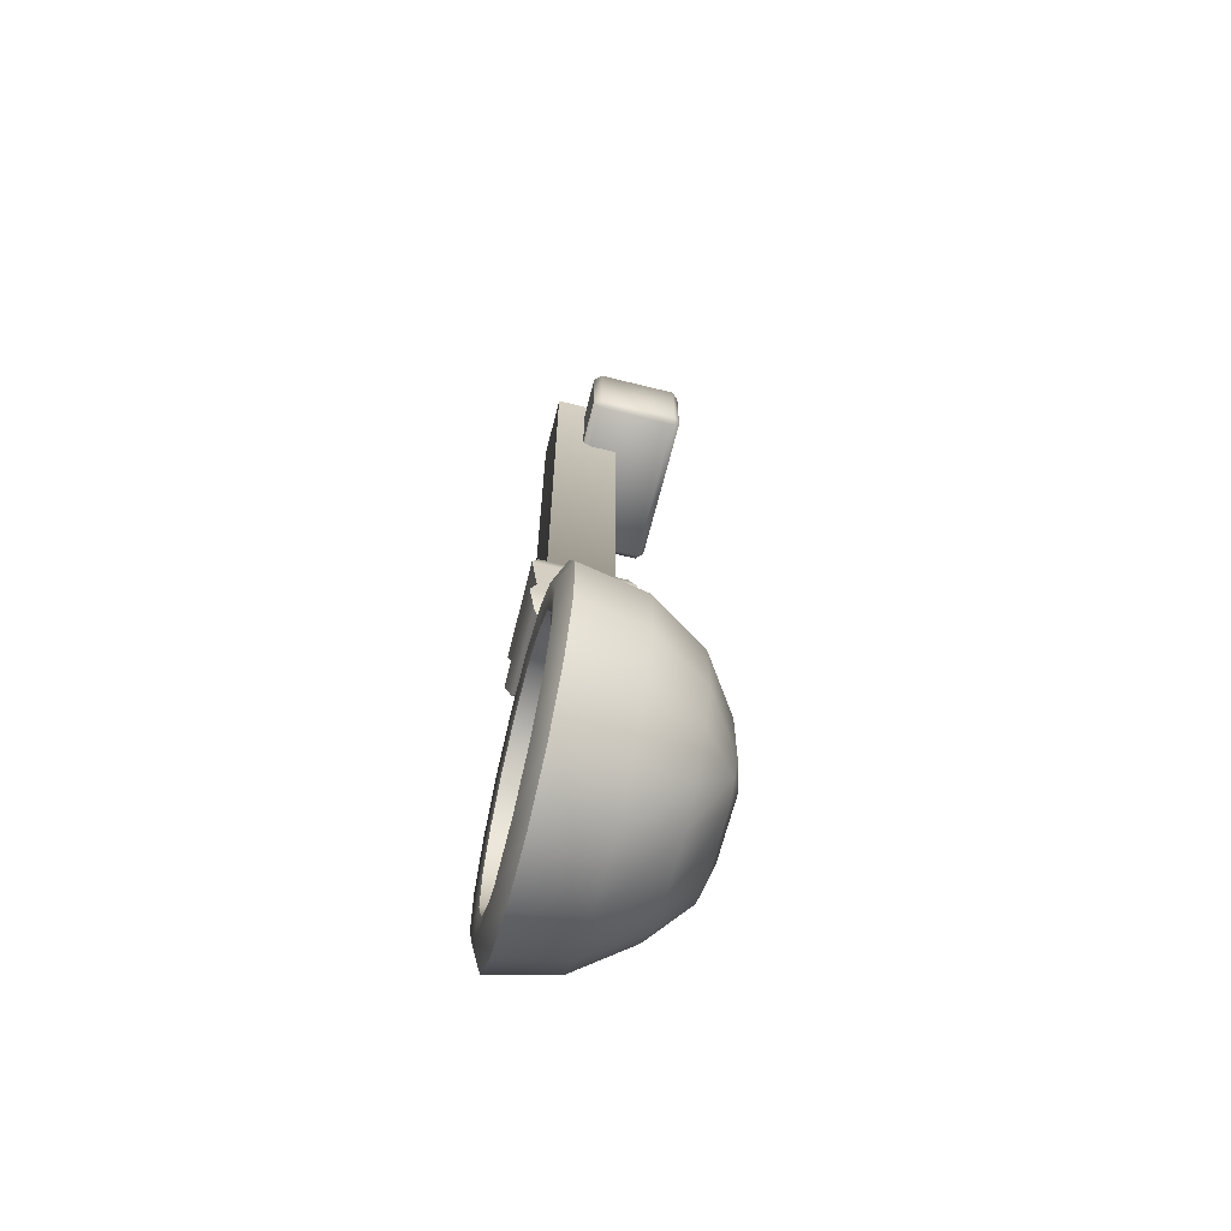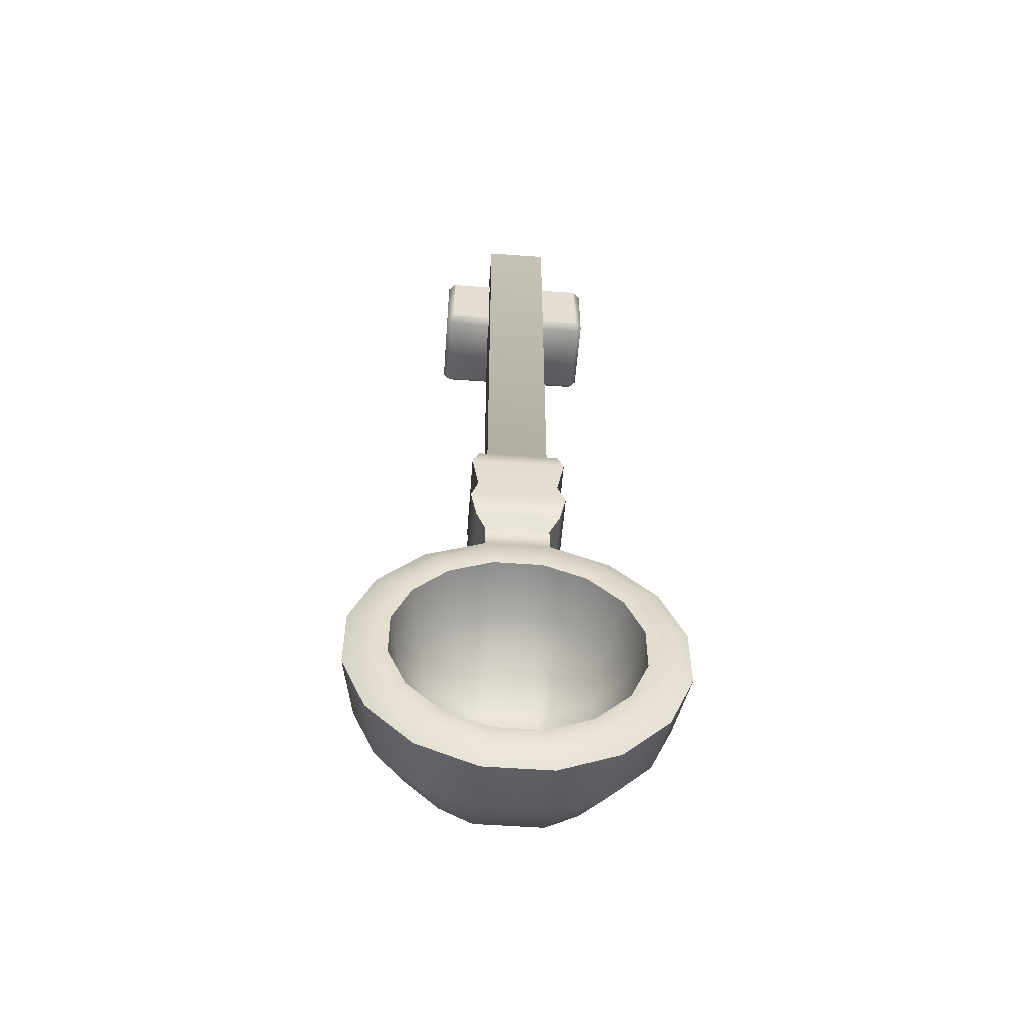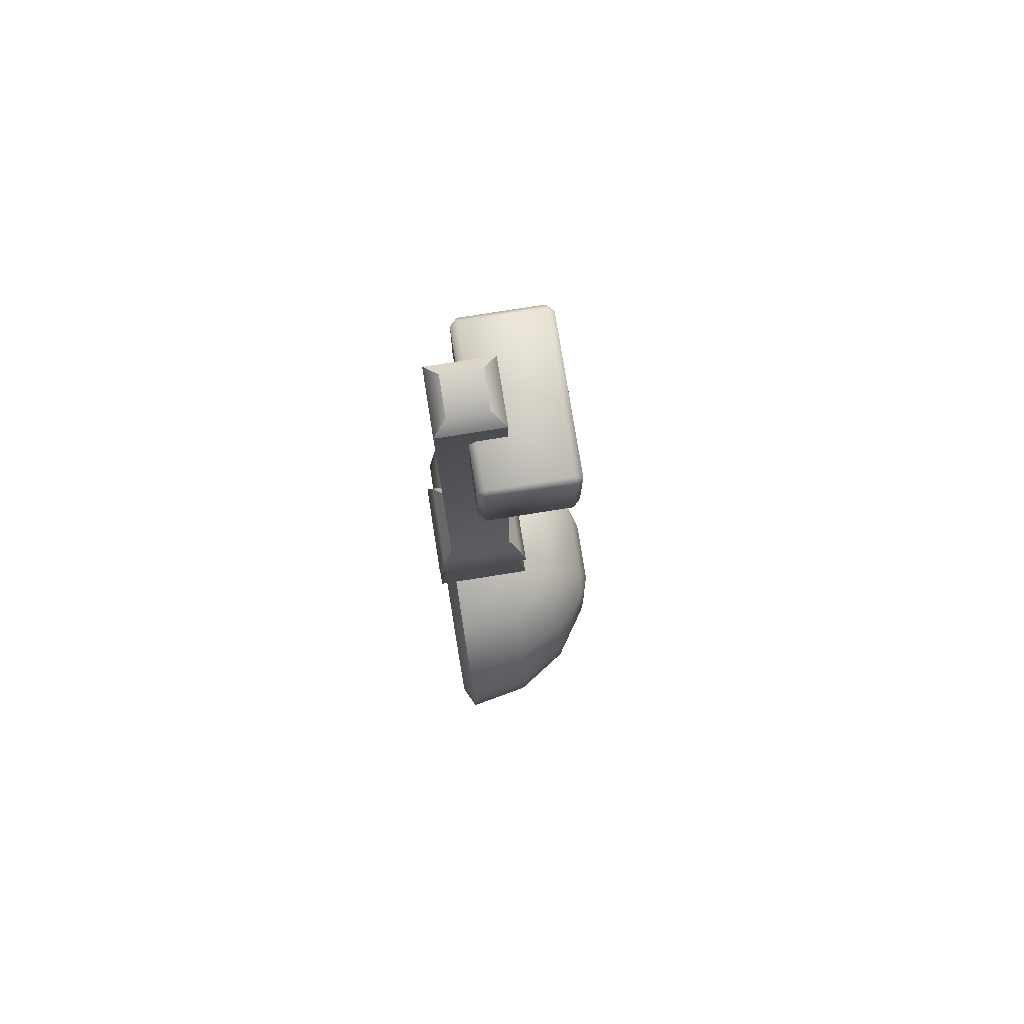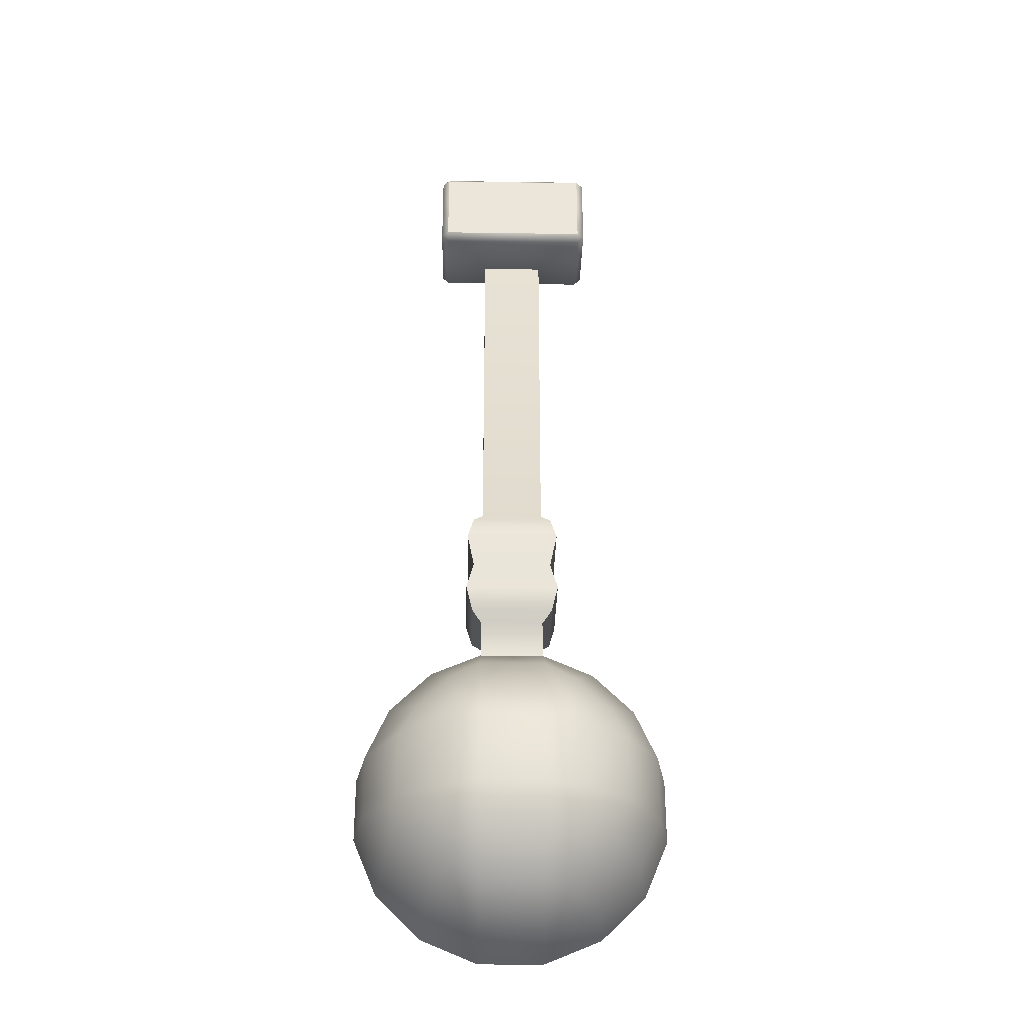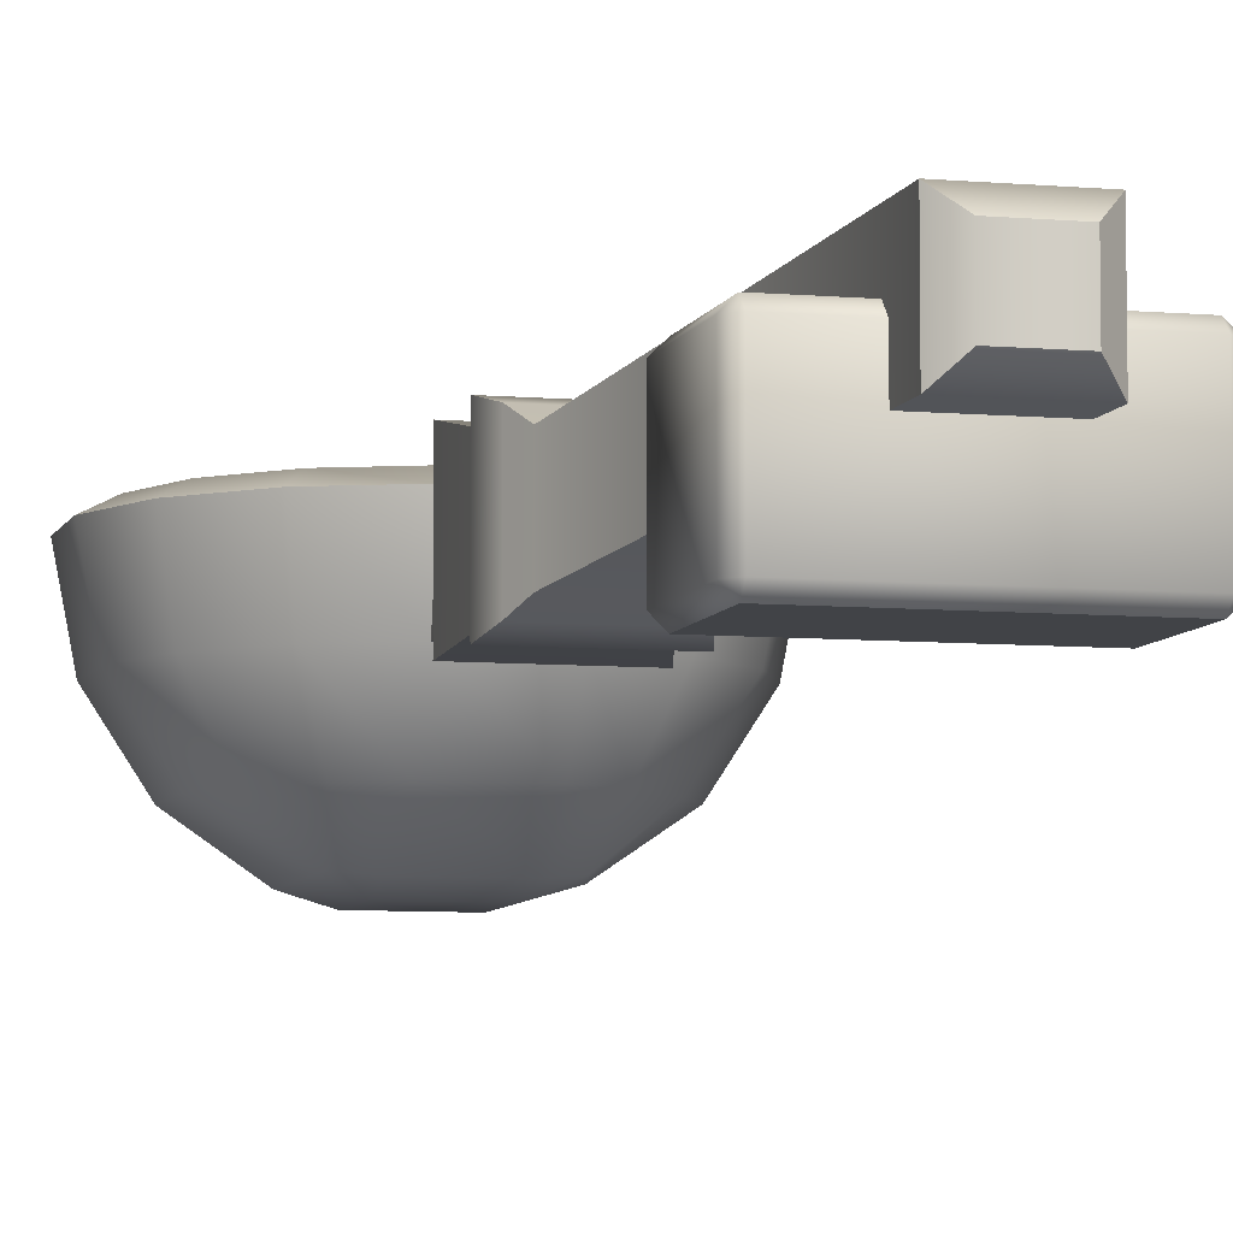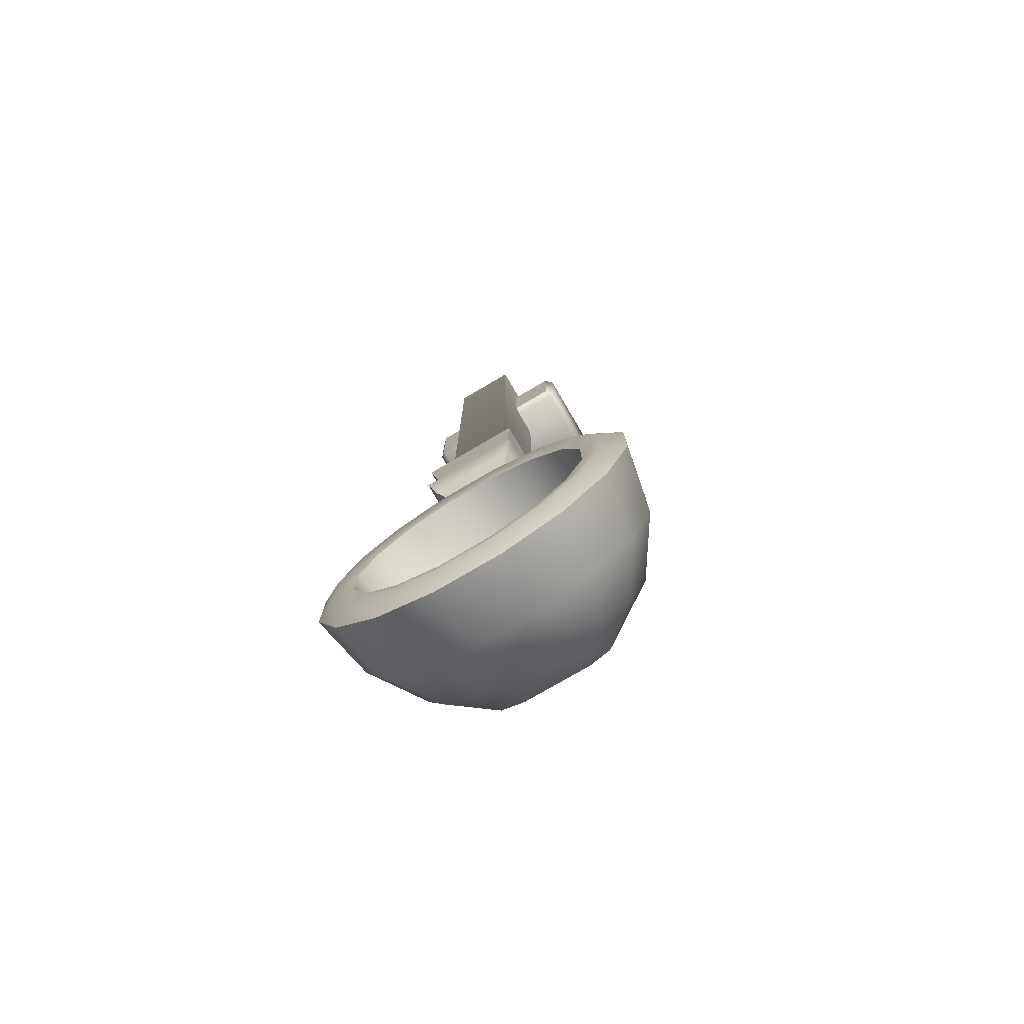
<metadata>
{"format":"obj","ext":"obj","renderer":"f3d","projection":"perspective","resolution":1024,"background":"white","views":[{"elev":-65.9,"azim":-104.1,"up":"+Z"},{"elev":-54.7,"azim":175.7,"up":"+Z"},{"elev":77.3,"azim":-99.0,"up":"+Z"},{"elev":-31.5,"azim":-1.2,"up":"+Z"},{"elev":-7.0,"azim":-14.7,"up":"+Y"},{"elev":-76.7,"azim":-149.6,"up":"+Z"}]}
</metadata>
<code>
o catapult_arm_red
v -0.03775 1.763 -0.3423
v 0.03775 1.763 -0.3423
v 0.03021 1.772 -0.7121
v 0.03021 1.69 -0.6319
v 0.08388 1.83 -0.7008
v 0.07749 1.772 -0.6912
v 0.05931 1.723 -0.664
v 0.05203 1.692 -0.6273
v 0.1255 1.83 -0.6591
v 0.116 1.772 -0.6527
v 0.08876 1.723 -0.6346
v 0.1481 1.83 -0.6055
v 0.1368 1.772 -0.6055
v 0.1047 1.723 -0.6055
v 0.05666 1.69 -0.6055
v 0.1481 1.83 -0.545
v 0.1368 1.772 -0.545
v 0.1047 1.723 -0.545
v 0.05666 1.69 -0.545
v 0.1255 1.83 -0.4914
v 0.116 1.772 -0.4978
v 0.08876 1.723 -0.5159
v 0.05203 1.692 -0.5232
v 0.08388 1.83 -0.4497
v 0.07749 1.772 -0.4593
v 0.05931 1.723 -0.4865
v 0.03021 1.83 -0.4272
v 0.03021 1.772 -0.4384
v 0.03021 1.723 -0.4705
v 0.03021 1.69 -0.5186
v -0.03021 1.83 -0.4272
v -0.03021 1.772 -0.4384
v -0.03021 1.723 -0.4705
v -0.03021 1.69 -0.5186
v -0.08388 1.83 -0.4497
v -0.0775 1.772 -0.4593
v -0.05931 1.723 -0.4865
v -0.05203 1.692 -0.5232
v -0.1255 1.83 -0.4914
v -0.116 1.772 -0.4978
v -0.08877 1.723 -0.5159
v -0.03021 1.682 -0.6055
v -0.03021 1.682 -0.545
v 0.03021 1.682 -0.6055
v -0.1481 1.83 -0.545
v -0.1368 1.772 -0.545
v -0.1047 1.723 -0.545
v -0.05667 1.69 -0.545
v -0.1481 1.83 -0.6055
v -0.1368 1.772 -0.6055
v -0.1047 1.723 -0.6055
v -0.05667 1.69 -0.6055
v -0.1255 1.83 -0.6591
v -0.116 1.772 -0.6527
v -0.08877 1.723 -0.6346
v -0.05203 1.692 -0.6273
v -0.08388 1.83 -0.7008
v -0.0775 1.772 -0.6912
v -0.05931 1.723 -0.664
v -0.03021 1.83 -0.7233
v -0.03021 1.772 -0.7121
v -0.03021 1.723 -0.68
v -0.03021 1.69 -0.6319
v 0.03021 1.682 -0.545
v 0.03021 1.83 -0.7233
v 0.03021 1.723 -0.68
v 0.06203 1.837 -0.6685
v 0.05652 1.786 -0.6609
v 0.04232 1.749 -0.6393
v 0.03736 1.726 -0.6126
v 0.02608 1.725 -0.6146
v 0.02259 1.786 -0.676
v 0.09328 1.837 -0.6373
v 0.0856 1.786 -0.6318
v 0.06401 1.749 -0.6176
v 0.1099 1.837 -0.5978
v 0.1007 1.786 -0.5978
v 0.07632 1.75 -0.599
v 0.0393 1.725 -0.6013
v -0.03737 1.726 -0.6126
v -0.02608 1.725 -0.6146
v 0.1099 1.837 -0.5527
v 0.1007 1.786 -0.5527
v 0.07632 1.75 -0.5515
v 0.0393 1.725 -0.5492
v 0.09328 1.837 -0.5132
v 0.0856 1.786 -0.5187
v 0.06401 1.749 -0.5329
v 0.03736 1.726 -0.5379
v 0.06203 1.837 -0.482
v 0.05652 1.786 -0.4896
v 0.04232 1.749 -0.5112
v 0.02255 1.837 -0.4654
v 0.02259 1.786 -0.4745
v 0.02371 1.75 -0.4989
v 0.02608 1.725 -0.5359
v -0.03737 1.726 -0.5379
v -0.03931 1.725 -0.5492
v -0.02255 1.837 -0.4654
v -0.02259 1.786 -0.4745
v -0.02371 1.75 -0.4989
v -0.02608 1.725 -0.5359
v 0.02528 1.721 -0.6005
v -0.06203 1.837 -0.482
v -0.05652 1.786 -0.4897
v -0.04233 1.749 -0.5112
v -0.03931 1.725 -0.6013
v -0.02528 1.721 -0.6005
v -0.09328 1.837 -0.5132
v -0.0856 1.786 -0.5187
v -0.06401 1.749 -0.5329
v -0.02528 1.721 -0.55
v -0.1099 1.837 -0.5527
v -0.1007 1.786 -0.5527
v -0.07632 1.75 -0.5515
v -0.1099 1.837 -0.5978
v -0.1007 1.786 -0.5978
v -0.07632 1.75 -0.599
v 0.02528 1.721 -0.55
v -0.09328 1.837 -0.6373
v -0.0856 1.786 -0.6318
v -0.06401 1.749 -0.6176
v -0.06203 1.837 -0.6685
v -0.05652 1.786 -0.6609
v -0.04233 1.749 -0.6393
v -0.02255 1.837 -0.6851
v -0.02259 1.786 -0.676
v -0.02371 1.75 -0.6516
v 0.02371 1.75 -0.6516
v 0.02255 1.837 -0.6851
v 0.07295 1.839 -0.6847
v 0.02638 1.839 -0.7042
v 0.129 1.839 -0.5489
v 0.129 1.839 -0.6016
v 0.1094 1.839 -0.6482
v -0.02638 1.839 -0.7042
v -0.07296 1.839 -0.4658
v -0.02638 1.839 -0.4463
v 0.02638 1.839 -0.4463
v 0.07295 1.839 -0.4658
v -0.129 1.839 -0.6016
v -0.129 1.839 -0.5489
v -0.07296 1.839 -0.6847
v -0.1094 1.839 -0.6482
v -0.1094 1.839 -0.5023
v 0.1094 1.839 -0.5023
v 0.02986 1.771 -0.4031
v 0.02926 1.771 -0.2815
v -0.02926 1.771 -0.2815
v -0.02986 1.771 -0.4031
v -0.02926 1.829 -0.2815
v -0.02994 1.829 -0.4031
v 0.02926 1.829 -0.2815
v 0.02994 1.829 -0.4031
v -0.03779 1.838 -0.3422
v 0.03779 1.838 -0.3422
v -0.04415 1.756 -0.3137
v -0.03814 1.762 -0.2912
v 0.04415 1.756 -0.3137
v 0.03814 1.762 -0.2912
v 0.03882 1.762 -0.3934
v 0.04465 1.756 -0.3709
v -0.03882 1.762 -0.3934
v -0.04465 1.756 -0.3709
v -0.03815 1.838 -0.2912
v -0.04419 1.844 -0.3136
v -0.0447 1.844 -0.3709
v -0.0389 1.838 -0.3934
v 0.03815 1.838 -0.2912
v 0.04419 1.844 -0.3136
v 0.04471 1.844 -0.3709
v 0.0389 1.838 -0.3934
v -0.06975 1.718 0.1156
v -0.06975 1.724 0.122
v -0.07616 1.724 0.1156
v -0.06975 1.796 0.122
v -0.06975 1.803 0.1156
v -0.07616 1.796 0.1156
v -0.06975 1.718 0.0434
v -0.07616 1.724 0.0434
v -0.06975 1.724 0.03699
v -0.06975 1.803 0.0434
v -0.06975 1.796 0.03699
v -0.07616 1.796 0.0434
v 0.06977 1.718 0.1156
v 0.07618 1.724 0.1156
v 0.06977 1.724 0.122
v 0.06977 1.803 0.1156
v 0.06977 1.796 0.122
v 0.07618 1.796 0.1156
v 0.06977 1.718 0.0434
v 0.06977 1.724 0.03699
v 0.07618 1.724 0.0434
v 0.06977 1.803 0.0434
v 0.07618 1.796 0.0434
v 0.06977 1.796 0.03699
v -0.0175 1.782 0.1614
v -0.02926 1.771 0.1496
v 0.02926 1.771 0.1496
v 0.01751 1.782 0.1614
v -0.0175 1.818 0.1614
v -0.02926 1.829 0.1496
v 0.01751 1.818 0.1614
v 0.02926 1.829 0.1496
f 31 32 150 152
f 32 28 147 150
f 28 27 154 147
f 27 31 152 154
f 4 8 44
f 66 3 6 7
f 4 66 7 8
f 3 65 5 6
f 8 7 11
f 6 5 9 10
f 19 64 44 15
f 7 6 10 11
f 8 11 14 15
f 10 9 12 13
f 44 8 15
f 11 10 13 14
f 42 44 64 43
f 14 13 17 18
f 15 14 18 19
f 13 12 16 17
f 18 17 21 22
f 19 18 22 23
f 17 16 20 21
f 19 23 64
f 23 22 26
f 21 20 24 25
f 22 21 25 26
f 25 24 27 28
f 64 23 30
f 26 25 28 29
f 23 26 29 30
f 29 28 32 33
f 30 29 33 34
f 153 204 199 148
f 34 33 37 38
f 32 31 35 36
f 34 38 43
f 33 32 36 37
f 38 37 41
f 36 35 39 40
f 37 36 40 41
f 63 4 44 42
f 43 38 48
f 41 40 46 47
f 38 41 47 48
f 40 39 45 46
f 43 48 52 42
f 47 46 50 51
f 48 47 51 52
f 46 45 49 50
f 52 51 55 56
f 50 49 53 54
f 64 30 34 43
f 52 56 42
f 51 50 54 55
f 56 55 59
f 54 53 57 58
f 55 54 58 59
f 42 56 63
f 59 58 61 62
f 56 59 62 63
f 58 57 60 61
f 62 61 3 66
f 63 62 66 4
f 61 60 65 3
f 71 103 70
f 129 69 68 72
f 71 70 69 129
f 72 68 67 130
f 70 75 69
f 68 74 73 67
f 85 79 103 119
f 69 75 74 68
f 70 79 78 75
f 74 77 76 73
f 103 79 70
f 75 78 77 74
f 108 112 119 103
f 78 84 83 77
f 79 85 84 78
f 77 83 82 76
f 84 88 87 83
f 85 89 88 84
f 83 87 86 82
f 85 119 89
f 89 92 88
f 87 91 90 86
f 88 92 91 87
f 91 94 93 90
f 119 96 89
f 92 95 94 91
f 89 96 95 92
f 95 101 100 94
f 96 102 101 95
f 94 100 99 93
f 102 97 106 101
f 100 105 104 99
f 102 112 97
f 101 106 105 100
f 97 111 106
f 105 110 109 104
f 106 111 110 105
f 81 108 103 71
f 112 98 97
f 111 115 114 110
f 97 98 115 111
f 110 114 113 109
f 112 108 107 98
f 115 118 117 114
f 98 107 118 115
f 114 117 116 113
f 107 80 122 118
f 117 121 120 116
f 119 112 102 96
f 107 108 80
f 118 122 121 117
f 80 125 122
f 121 124 123 120
f 122 125 124 121
f 108 81 80
f 125 128 127 124
f 80 81 128 125
f 124 127 126 123
f 128 129 72 127
f 81 71 129 128
f 127 72 130 126
f 132 130 67 131
f 134 76 82 133
f 135 73 76 134
f 136 126 130 132
f 131 67 73 135
f 138 99 104 137
f 140 90 93 139
f 142 113 116 141
f 144 120 123 143
f 145 109 113 142
f 139 93 99 138
f 137 104 109 145
f 146 86 90 140
f 143 123 126 136
f 141 116 120 144
f 133 82 86 146
f 16 133 146 20
f 49 141 144 53
f 57 143 136 60
f 20 146 140 24
f 35 137 145 39
f 27 139 138 31
f 39 145 142 45
f 53 144 143 57
f 45 142 141 49
f 24 140 139 27
f 31 138 137 35
f 5 131 135 9
f 60 136 132 65
f 9 135 134 12
f 12 134 133 16
f 65 132 131 5
f 149 151 165 158
f 151 202 204 153
f 1 155 167 164
f 2 1 164 162
f 156 2 162 171
f 159 157 1 2
f 155 156 171 167
f 170 159 2 156
f 166 170 156 155
f 147 154 172 161
f 148 149 158 160
f 152 150 163 168
f 151 153 169 165
f 154 152 168 172
f 153 148 160 169
f 150 147 161 163
f 168 163 164 167
f 158 165 166 157
f 163 161 162 164
f 160 158 157 159
f 165 169 170 166
f 172 168 167 171
f 169 160 159 170
f 161 172 171 162
f 157 166 155 1
f 149 198 202 151
f 187 189 176 174
f 193 195 190 186
f 194 182 177 188
f 175 178 184 180
f 181 183 196 192
f 197 200 203 201
f 173 174 175
f 176 177 178
f 179 180 181
f 182 183 184
f 185 186 187
f 188 189 190
f 191 192 193
f 194 195 196
f 179 173 175 180
f 174 176 178 175
f 177 182 184 178
f 183 181 180 184
f 191 179 181 192
f 182 194 196 183
f 195 193 192 196
f 185 191 193 186
f 194 188 190 195
f 189 187 186 190
f 173 185 187 174
f 188 177 176 189
f 179 191 185 173
f 198 199 200 197
f 202 198 197 201
f 204 202 201 203
f 199 204 203 200
f 148 199 198 149

</code>
